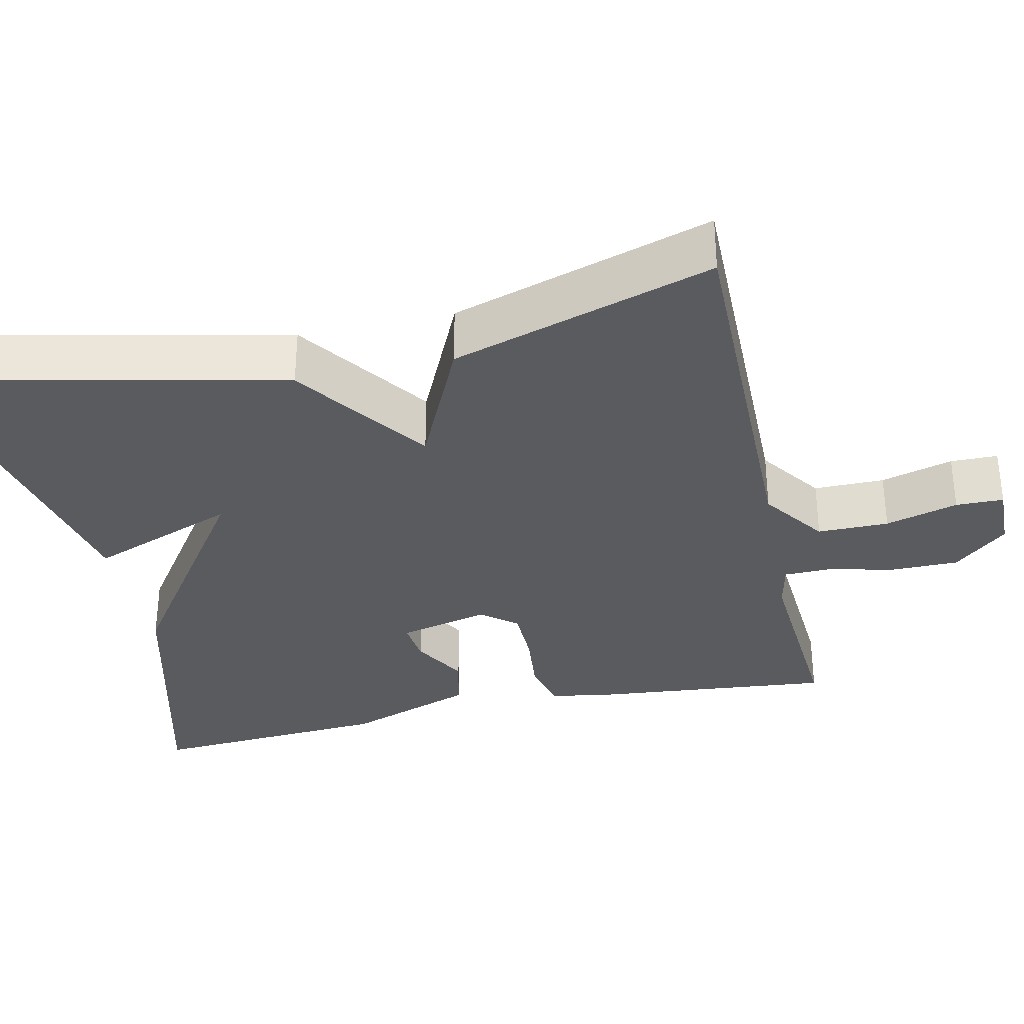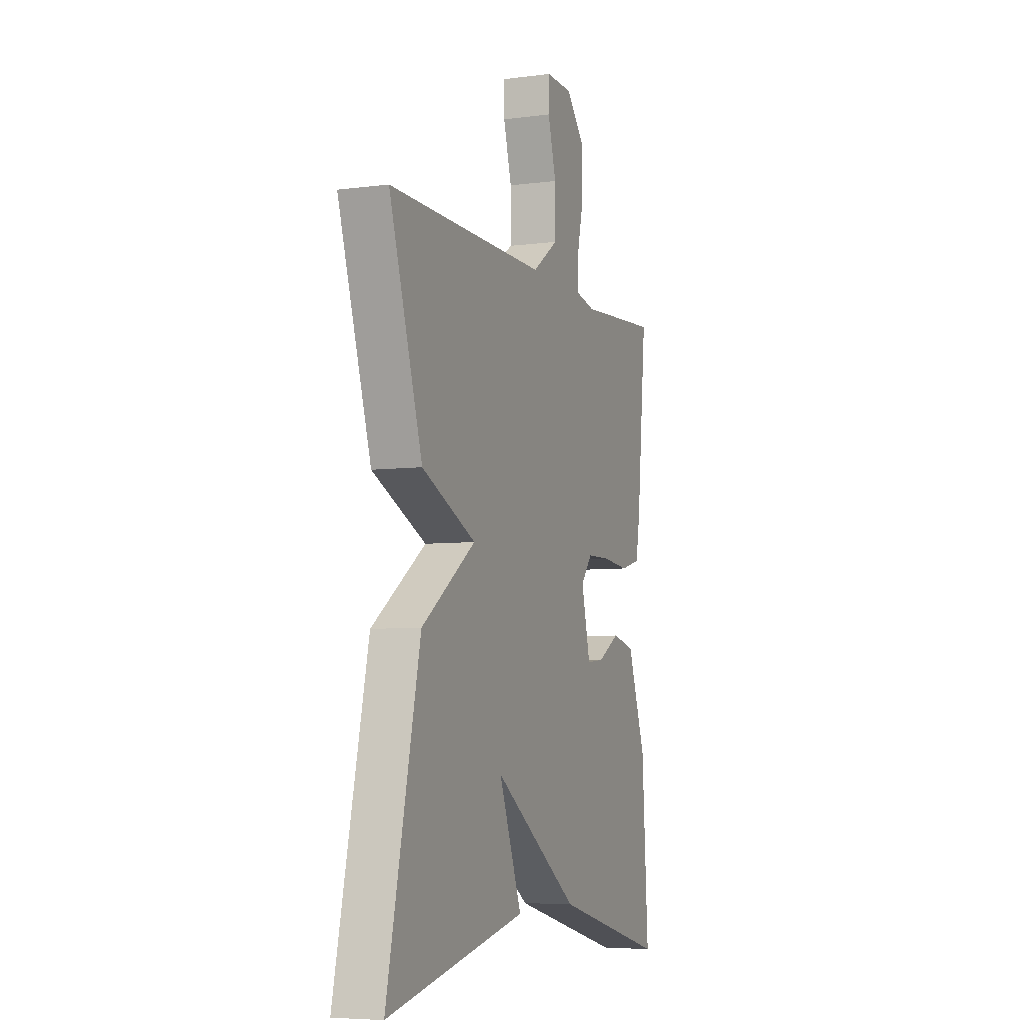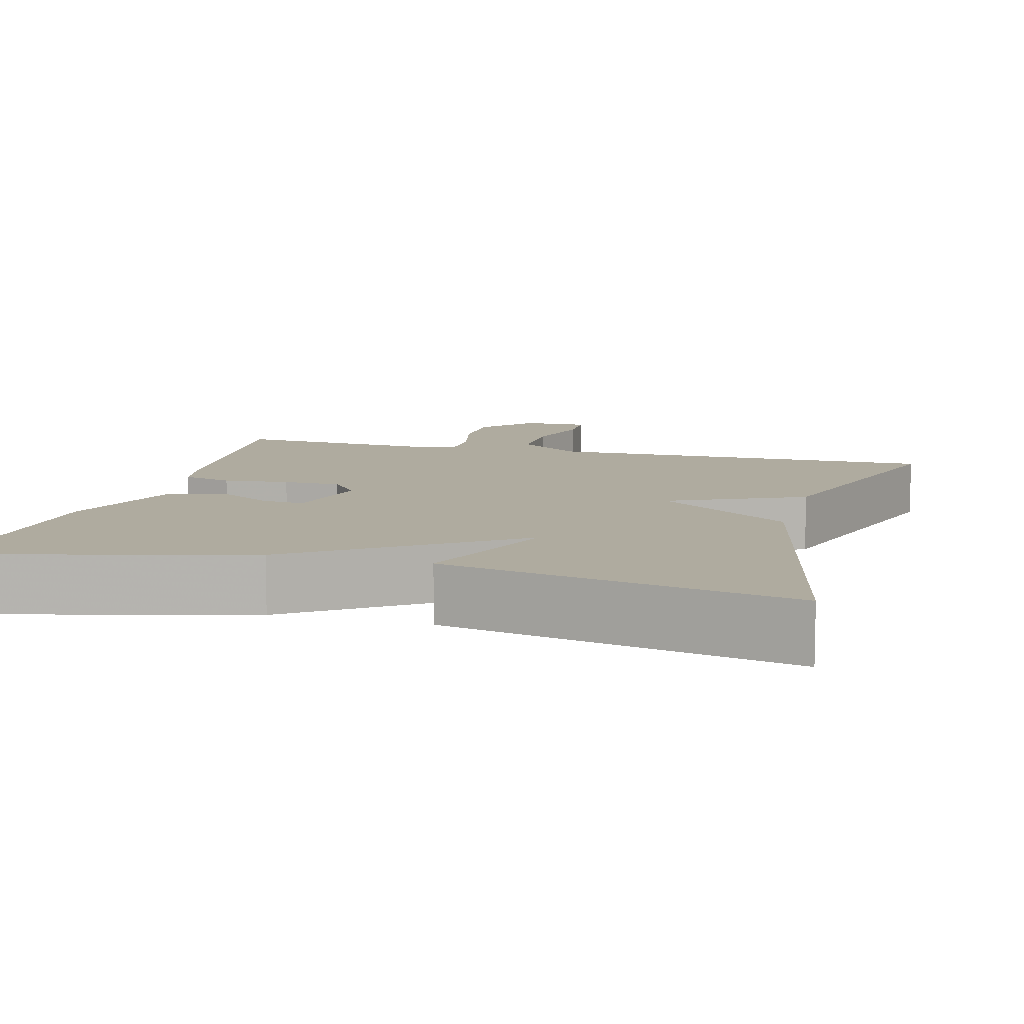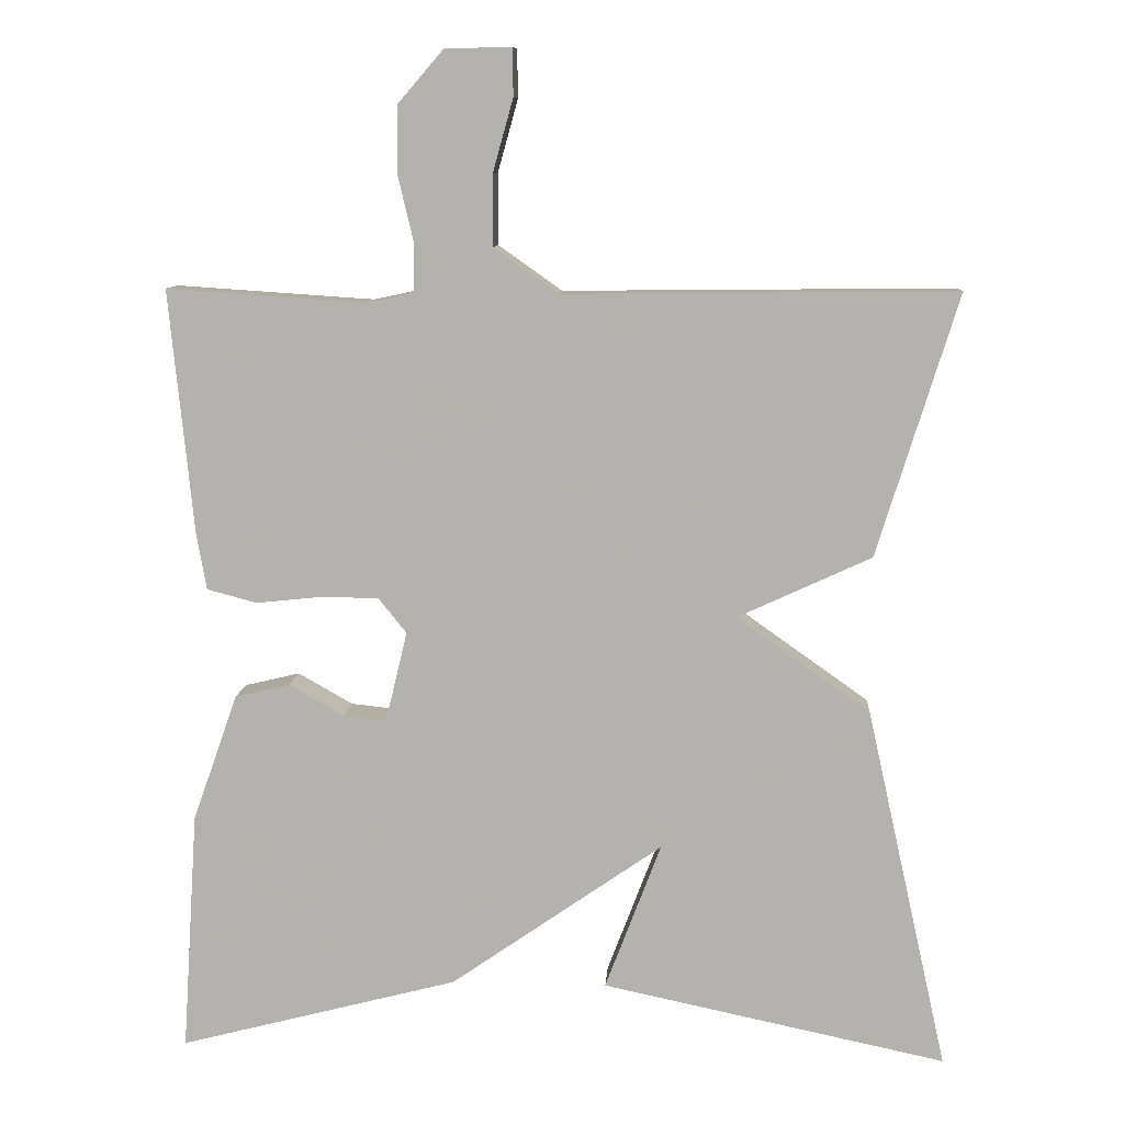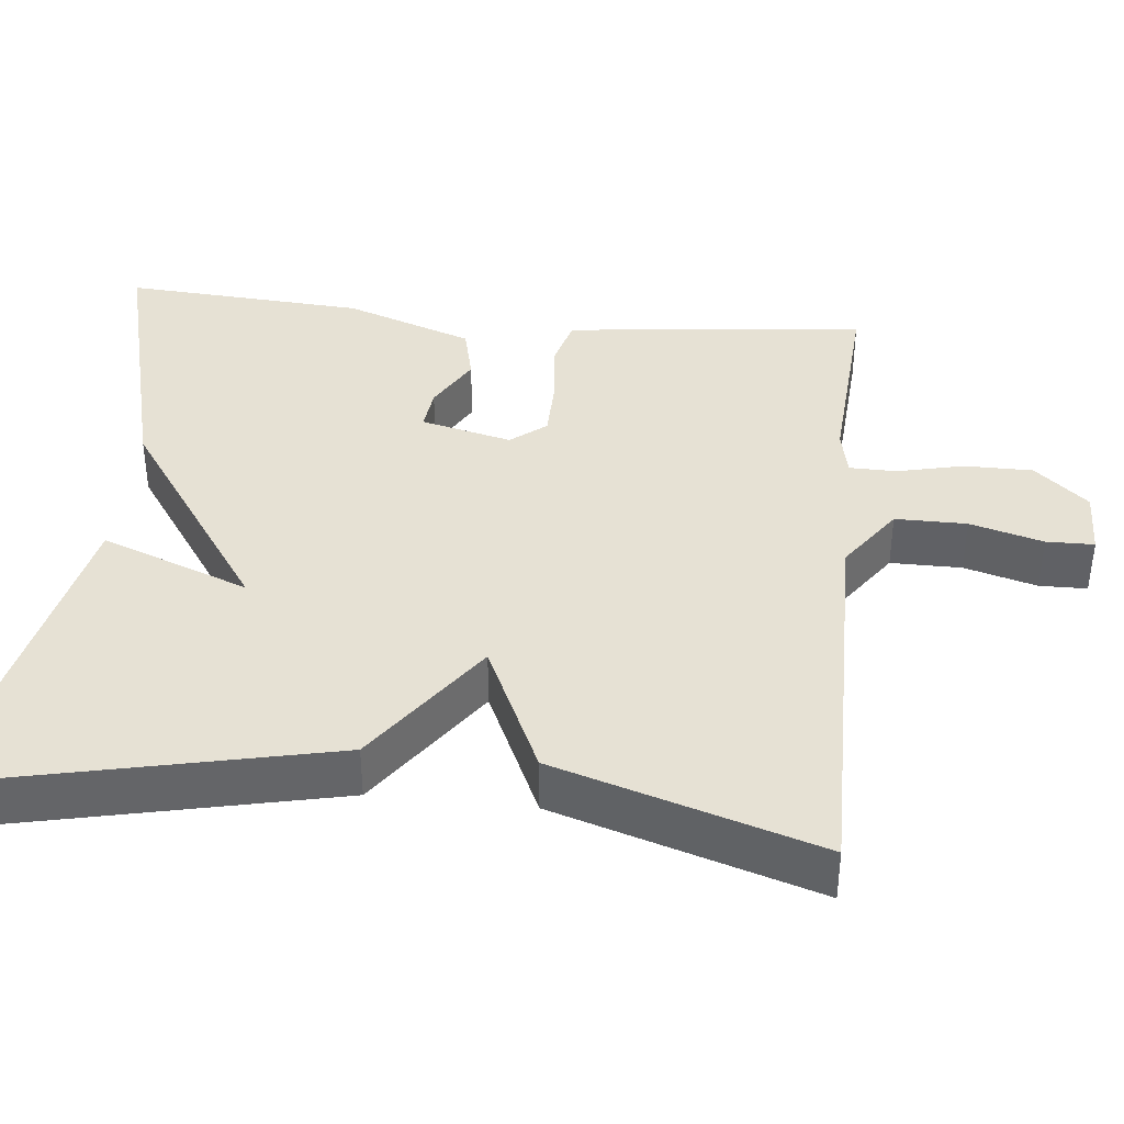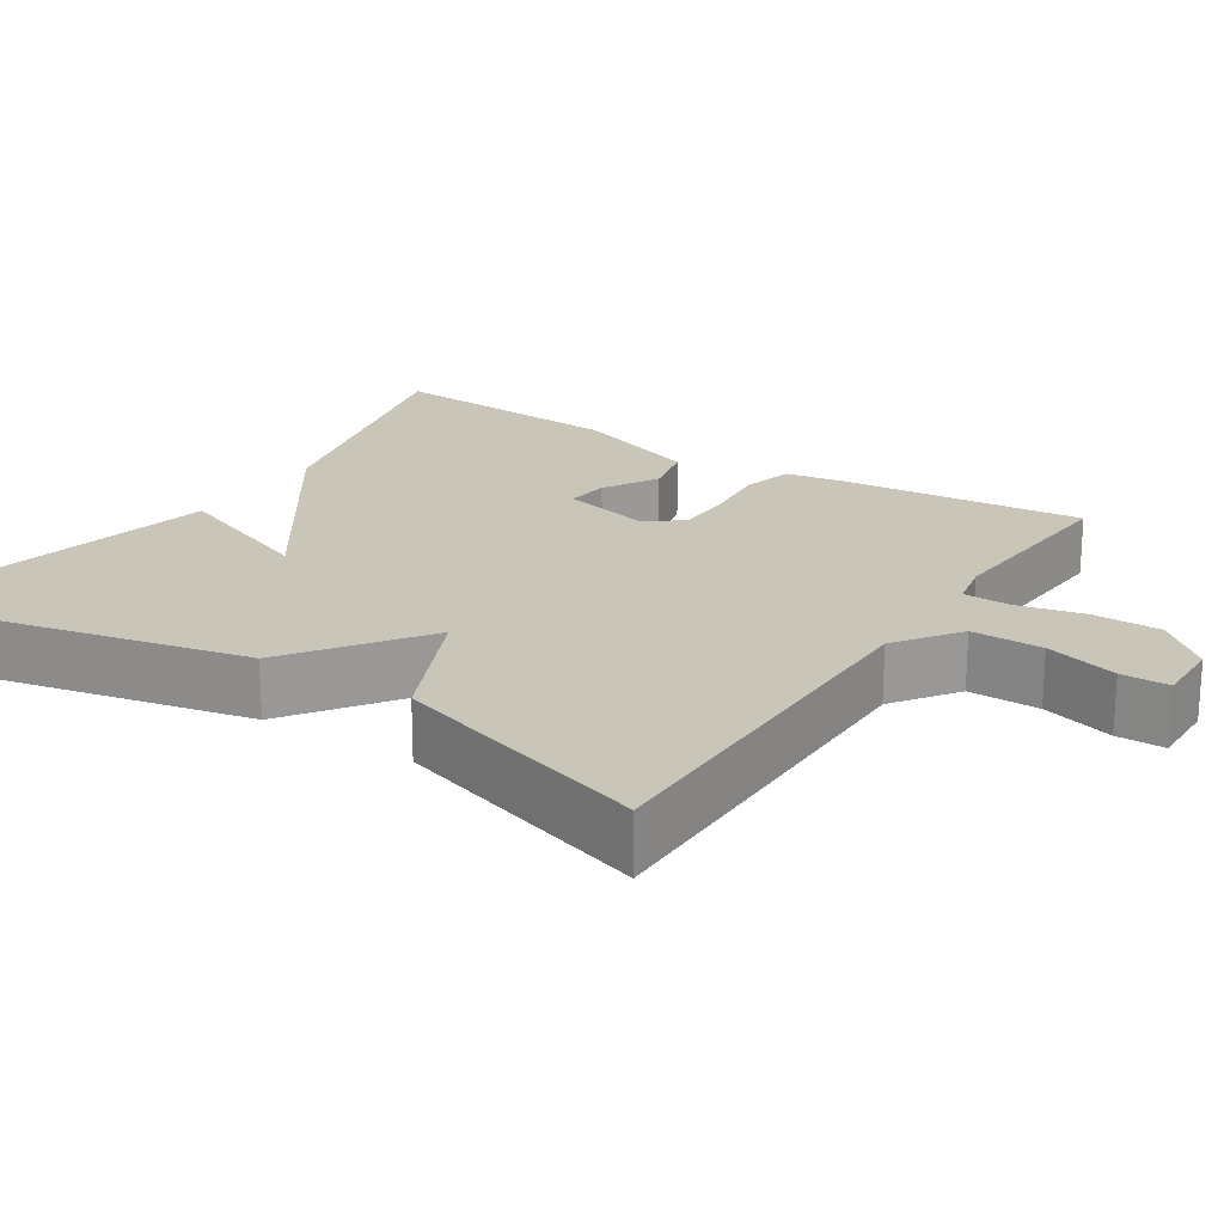
<metadata>
{"format":"obj","ext":"obj","renderer":"f3d","projection":"perspective","resolution":1024,"background":"white","views":[{"elev":-33.2,"azim":-77.5,"up":"+Y"},{"elev":-6.0,"azim":-68.6,"up":"+Z"},{"elev":9.6,"azim":-164.9,"up":"+Y"},{"elev":9.5,"azim":-176.2,"up":"+Z"},{"elev":39.0,"azim":-84.0,"up":"+Y"},{"elev":20.7,"azim":-56.8,"up":"+Y"}]}
</metadata>
<code>
v 0.5 0.07 -0.5
v 0.141 0.07 -0.407
v -0.131 0.07 -0.218
v -0.059 0.07 -0.407
v -0.5 0.07 -0.5
v -0.396 0.07 -0.035
v -0.225 0.07 0.086
v -0.396 0.07 0.165
v -0.5 0.07 0.5
v 0.002 0.07 0.495
v 0.084 0.07 0.553
v 0.084 0.07 0.644
v 0.058 0.07 0.737
v 0.059 0.07 0.798
v 0.144 0.07 0.796
v 0.203 0.07 0.728
v 0.203 0.07 0.641
v 0.183 0.07 0.556
v 0.184 0.07 0.496
v 0.244 0.07 0.483
v 0.5 0.07 0.5
v 0.469 0.07 0.188
v 0.456 0.07 0.114
v 0.392 0.07 0.097
v 0.308 0.07 0.106
v 0.234 0.07 0.105
v 0.198 0.07 0.06
v 0.226 0.07 -0.056
v 0.281 0.07 -0.05
v 0.351 0.07 -0.01
v 0.422 0.07 -0.027
v 0.48 0.07 -0.191
v 0.5 0 -0.5
v 0.141 0 -0.407
v -0.131 0 -0.218
v -0.059 0 -0.407
v -0.5 0 -0.5
v -0.396 0 -0.035
v -0.225 0 0.086
v -0.396 0 0.165
v -0.5 0 0.5
v 0.002 0 0.495
v 0.084 0 0.553
v 0.084 0 0.644
v 0.058 0 0.737
v 0.059 0 0.798
v 0.144 0 0.796
v 0.203 0 0.728
v 0.203 0 0.641
v 0.183 0 0.556
v 0.184 0 0.496
v 0.244 0 0.483
v 0.5 0 0.5
v 0.469 0 0.188
v 0.456 0 0.114
v 0.392 0 0.097
v 0.308 0 0.106
v 0.234 0 0.105
v 0.198 0 0.06
v 0.226 0 -0.056
v 0.281 0 -0.05
v 0.351 0 -0.01
v 0.422 0 -0.027
v 0.48 0 -0.191
f 32 1 2
f 31 32 2
f 30 31 2
f 29 30 2
f 28 29 2 3
f 27 28 3
f 26 27 3
f 23 24 25
f 22 23 25
f 21 22 25
f 20 21 25
f 19 20 25 26
f 16 17 18
f 15 16 18
f 14 15 18
f 13 14 18
f 12 13 18
f 11 12 18 19
f 19 26 3
f 11 19 3
f 10 11 3
f 7 8 9 10
f 3 4 5 6
f 3 6 7
f 3 7 10
f 34 33 64
f 34 64 63
f 34 63 62
f 34 62 61
f 35 34 61 60
f 35 60 59
f 35 59 58
f 57 56 55
f 57 55 54
f 57 54 53
f 57 53 52
f 58 57 52 51
f 50 49 48
f 50 48 47
f 50 47 46
f 50 46 45
f 50 45 44
f 51 50 44 43
f 35 58 51
f 35 51 43
f 35 43 42
f 42 41 40 39
f 38 37 36 35
f 39 38 35
f 42 39 35
f 1 33 34 2
f 2 34 35 3
f 3 35 36 4
f 4 36 37 5
f 5 37 38 6
f 6 38 39 7
f 7 39 40 8
f 8 40 41 9
f 9 41 42 10
f 10 42 43 11
f 11 43 44 12
f 12 44 45 13
f 13 45 46 14
f 14 46 47 15
f 15 47 48 16
f 16 48 49 17
f 17 49 50 18
f 18 50 51 19
f 19 51 52 20
f 20 52 53 21
f 21 53 54 22
f 22 54 55 23
f 23 55 56 24
f 24 56 57 25
f 25 57 58 26
f 26 58 59 27
f 27 59 60 28
f 28 60 61 29
f 29 61 62 30
f 30 62 63 31
f 31 63 64 32
f 32 64 33 1

</code>
